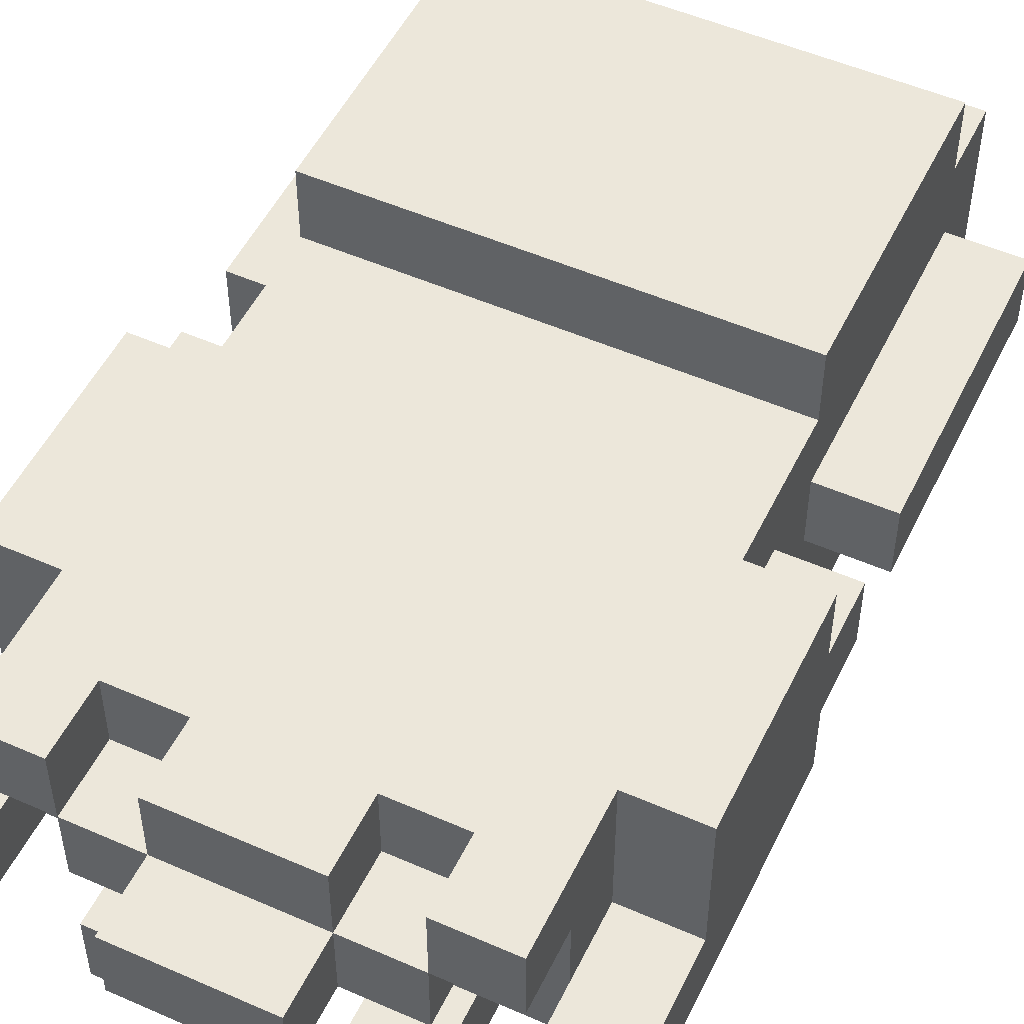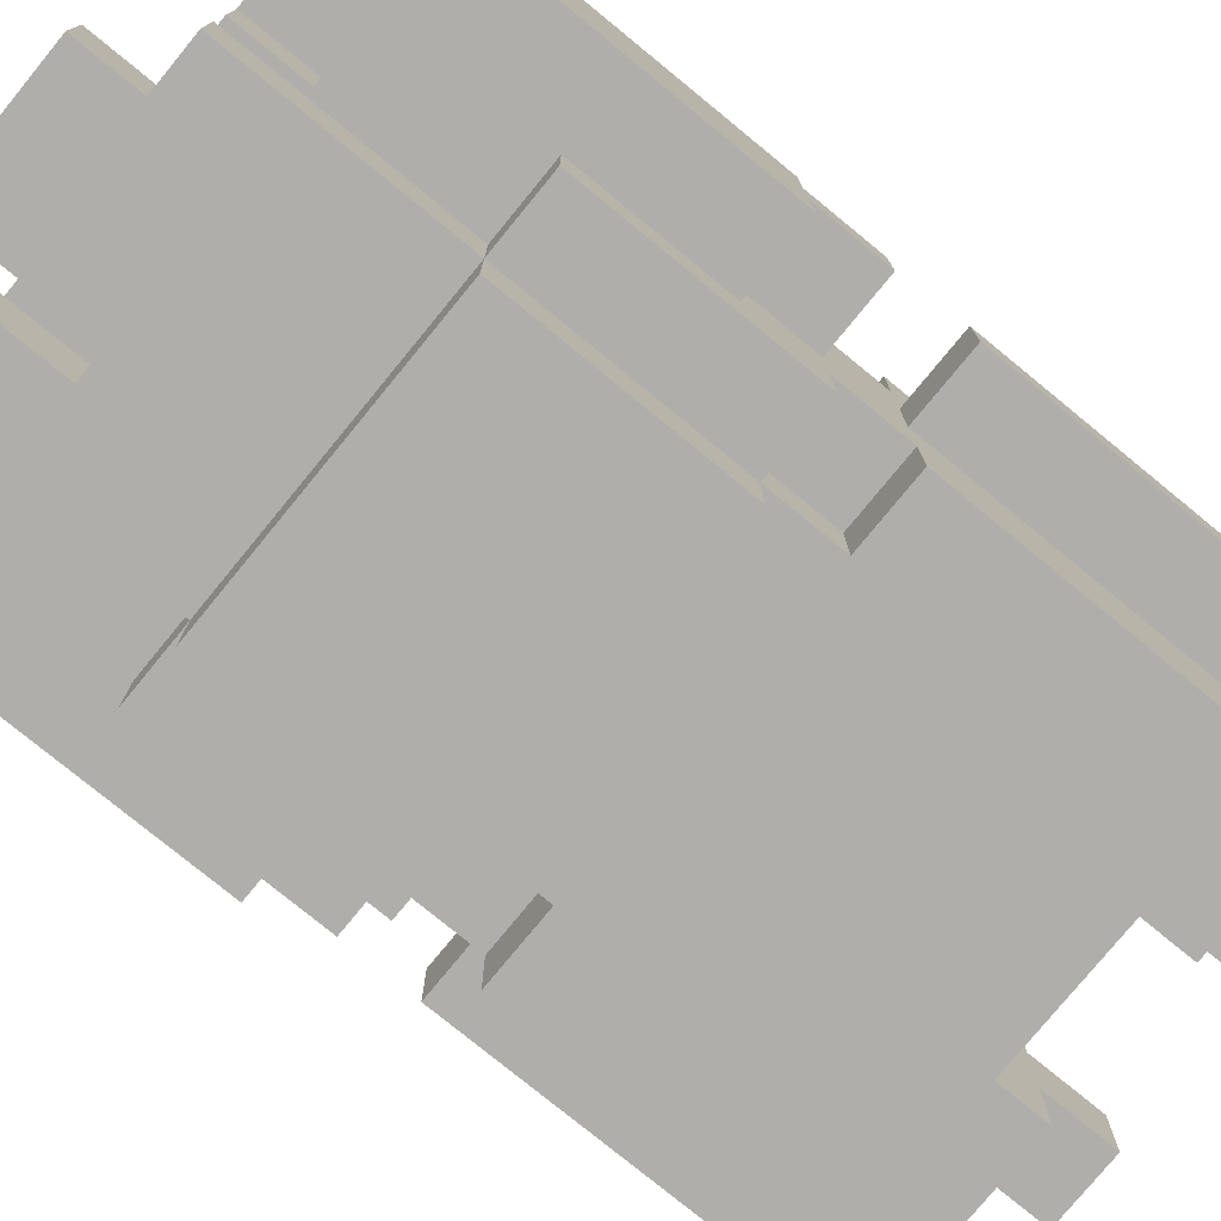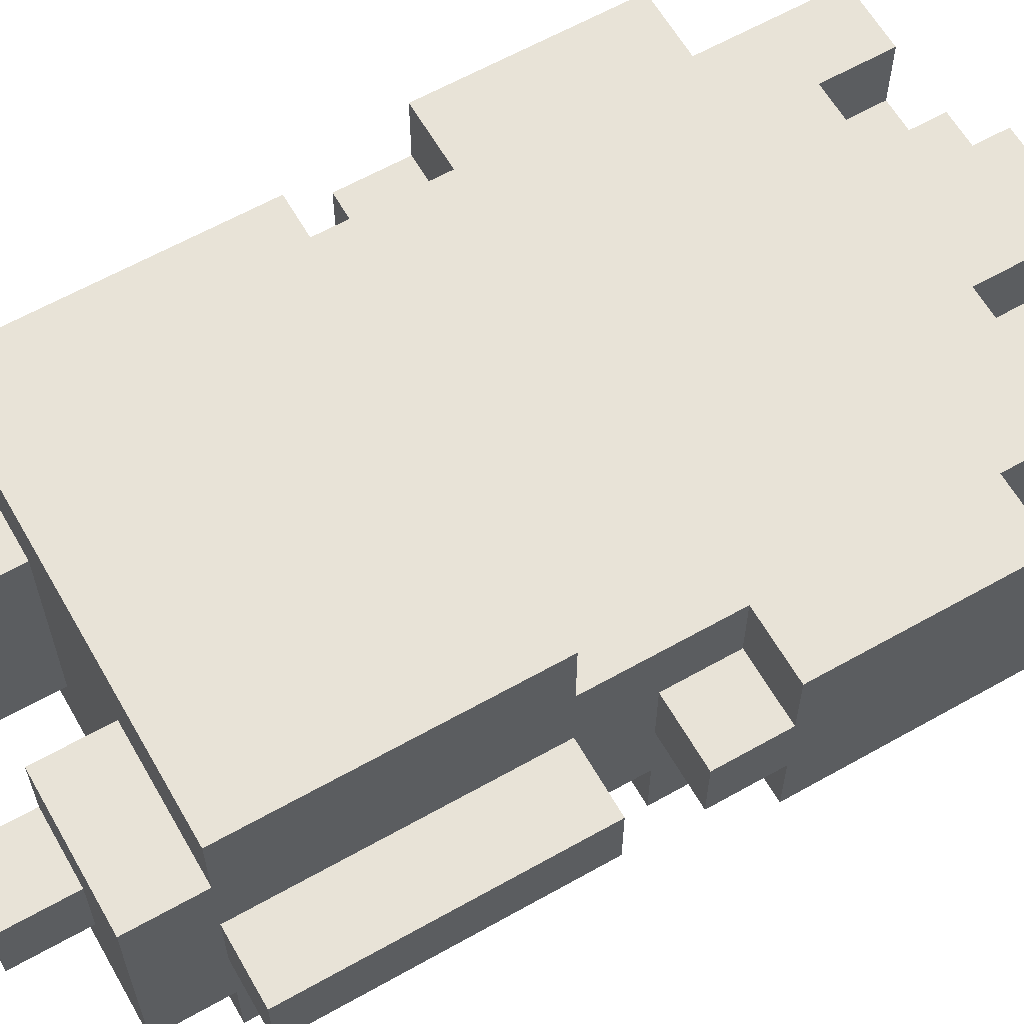
<metadata>
{"format":"obj","ext":"obj","renderer":"f3d","projection":"perspective","resolution":1024,"background":"white","views":[{"elev":51.5,"azim":-154.5,"up":"+Z"},{"elev":-77.6,"azim":-129.3,"up":"+Z"},{"elev":62.1,"azim":60.2,"up":"+Z"}]}
</metadata>
<code>
v -4 2 1
v -4 2 -0
v -4 4 1
v -4 4 -0
v -4 5 1
v -4 5 -0
v -4 6 1
v -4 6 -0
v -4 7 1
v -4 7 -0
v -4 8 2
v -4 8 1
v -4 8 -0
v -4 8 -1
v -4 10 2
v -4 10 1
v -4 10 -0
v -4 10 -1
v -4 11 2
v -4 11 1
v -4 11 -0
v -4 12 -0
v -4 12 -1
v -4 13 -0
v -4 13 -1
v -3 1 2
v -3 1 -1
v -3 2 3
v -3 2 2
v -3 2 1
v -3 2 -0
v -3 2 -1
v -3 2 -2
v -3 4 1
v -3 4 -0
v -3 5 3
v -3 5 1
v -3 5 -0
v -3 5 -2
v -3 6 3
v -3 6 2
v -3 6 1
v -3 6 -0
v -3 6 -1
v -3 6 -2
v -3 7 1
v -3 7 -0
v -3 7 -1
v -3 7 -2
v -3 8 2
v -3 8 1
v -3 8 -0
v -3 8 -1
v -3 10 -1
v -3 10 -2
v -3 11 2
v -3 11 1
v -3 11 -0
v -3 12 1
v -3 12 -0
v -3 13 2
v -3 13 1
v -2 0 1
v -2 0 -0
v -2 1 1
v -2 1 -0
v -2 6 -1
v -2 6 -2
v -2 7 -1
v -2 7 -2
v -2 7 -3
v -2 8 -2
v -2 8 -3
v -2 10 -1
v -2 10 -2
v -2 10 -3
v -2 11 -1
v -2 11 -2
v -2 12 1
v -2 12 -0
v -2 12 -1
v -2 12 -2
v -2 13 1
v -2 13 -0
v -2 13 -1
v -2 13 -2
v -1 12 2
v -1 12 1
v -1 13 2
v -1 13 1
v -1 13 -0
v -1 14 1
v -1 14 -0
v 1 0 1
v 1 0 -0
v 1 1 2
v 1 1 1
v 1 1 -0
v 1 1 -1
v 1 2 2
v 1 2 -1
v 1 12 -1
v 1 12 -2
v 1 13 -1
v 1 13 -2
v 2 12 2
v 2 12 1
v 2 13 2
v 2 13 1
v 3 12 -0
v 3 12 -1
v 3 13 -0
v 3 13 -1
v -3 12 -0
v -3 12 -1
v -3 13 -0
v -3 13 -1
v -2 12 2
v -2 12 1
v -2 13 2
v -2 13 1
v -1 0 1
v -1 0 -0
v -1 1 2
v -1 1 1
v -1 1 -0
v -1 1 -1
v -1 2 2
v -1 2 -1
v -1 12 -1
v -1 12 -2
v -1 13 -1
v -1 13 -2
v 1 12 2
v 1 12 1
v 1 13 2
v 1 13 1
v 1 13 -0
v 1 14 1
v 1 14 -0
v 2 0 1
v 2 0 -0
v 2 1 1
v 2 1 -0
v 2 6 -1
v 2 6 -2
v 2 7 -1
v 2 7 -2
v 2 7 -3
v 2 8 -2
v 2 8 -3
v 2 10 -1
v 2 10 -2
v 2 10 -3
v 2 11 -1
v 2 11 -2
v 2 12 1
v 2 12 -0
v 2 12 -1
v 2 12 -2
v 2 13 1
v 2 13 -0
v 2 13 -1
v 2 13 -2
v 3 1 2
v 3 1 -1
v 3 2 3
v 3 2 2
v 3 2 1
v 3 2 -0
v 3 2 -1
v 3 2 -2
v 3 4 1
v 3 4 -0
v 3 5 3
v 3 5 1
v 3 5 -0
v 3 5 -2
v 3 6 3
v 3 6 2
v 3 6 1
v 3 6 -0
v 3 6 -1
v 3 6 -2
v 3 7 1
v 3 7 -0
v 3 7 -1
v 3 7 -2
v 3 8 2
v 3 8 1
v 3 8 -0
v 3 8 -1
v 3 10 -1
v 3 10 -2
v 3 11 2
v 3 11 1
v 3 11 -0
v 3 12 1
v 3 12 -0
v 3 13 2
v 3 13 1
v 4 2 1
v 4 2 -0
v 4 4 1
v 4 4 -0
v 4 5 1
v 4 5 -0
v 4 6 1
v 4 6 -0
v 4 7 1
v 4 7 -0
v 4 8 2
v 4 8 1
v 4 8 -0
v 4 8 -1
v 4 10 2
v 4 10 1
v 4 10 -0
v 4 10 -1
v 4 11 2
v 4 11 1
v 4 11 -0
v 4 12 -0
v 4 12 -1
v 4 13 -0
v 4 13 -1
v -3 2 3
v -3 5 3
v -3 6 3
v -1 4 3
v -1 5 3
v 1 4 3
v 1 5 3
v 3 2 3
v 3 5 3
v 3 6 3
v -4 8 2
v -4 10 2
v -4 11 2
v -3 1 2
v -3 2 2
v -3 6 2
v -3 8 2
v -3 10 2
v -3 11 2
v -3 13 2
v -2 7 2
v -2 8 2
v -2 11 2
v -2 12 2
v -2 13 2
v -1 1 2
v -1 2 2
v -1 7 2
v -1 8 2
v -1 12 2
v -1 13 2
v 1 1 2
v 1 2 2
v 1 7 2
v 1 8 2
v 1 12 2
v 1 13 2
v 2 7 2
v 2 8 2
v 2 11 2
v 2 12 2
v 2 13 2
v 3 1 2
v 3 2 2
v 3 6 2
v 3 8 2
v 3 10 2
v 3 11 2
v 3 13 2
v 4 8 2
v 4 10 2
v 4 11 2
v -4 2 1
v -4 4 1
v -4 5 1
v -4 6 1
v -4 7 1
v -4 8 1
v -3 2 1
v -3 4 1
v -3 5 1
v -3 6 1
v -3 7 1
v -3 8 1
v -2 0 1
v -2 1 1
v -2 12 1
v -2 13 1
v -1 0 1
v -1 1 1
v -1 12 1
v -1 13 1
v -1 14 1
v 1 0 1
v 1 1 1
v 1 12 1
v 1 13 1
v 1 14 1
v 2 0 1
v 2 1 1
v 2 12 1
v 2 13 1
v 3 2 1
v 3 4 1
v 3 5 1
v 3 6 1
v 3 7 1
v 3 8 1
v 4 2 1
v 4 4 1
v 4 5 1
v 4 6 1
v 4 7 1
v 4 8 1
v -4 11 -0
v -4 12 -0
v -4 13 -0
v -3 11 -0
v -3 12 -0
v -3 13 -0
v 3 11 -0
v 3 12 -0
v 3 13 -0
v 4 11 -0
v 4 12 -0
v 4 13 -0
v -2 12 -1
v -2 13 -1
v -1 12 -1
v -1 13 -1
v 1 12 -1
v 1 13 -1
v 2 12 -1
v 2 13 -1
v -3 12 1
v -3 13 1
v -2 12 1
v -2 13 1
v 2 12 1
v 2 13 1
v 3 12 1
v 3 13 1
v -4 2 -0
v -4 4 -0
v -4 5 -0
v -4 6 -0
v -4 7 -0
v -4 8 -0
v -3 2 -0
v -3 4 -0
v -3 5 -0
v -3 6 -0
v -3 7 -0
v -3 8 -0
v -2 0 -0
v -2 1 -0
v -2 12 -0
v -2 13 -0
v -1 0 -0
v -1 1 -0
v -1 12 -0
v -1 13 -0
v -1 14 -0
v 1 0 -0
v 1 1 -0
v 1 12 -0
v 1 13 -0
v 1 14 -0
v 2 0 -0
v 2 1 -0
v 2 12 -0
v 2 13 -0
v 3 2 -0
v 3 4 -0
v 3 5 -0
v 3 6 -0
v 3 7 -0
v 3 8 -0
v 4 2 -0
v 4 4 -0
v 4 5 -0
v 4 6 -0
v 4 7 -0
v 4 8 -0
v -4 8 -1
v -4 10 -1
v -4 12 -1
v -4 13 -1
v -3 1 -1
v -3 2 -1
v -3 6 -1
v -3 7 -1
v -3 8 -1
v -3 10 -1
v -3 11 -1
v -3 12 -1
v -3 13 -1
v -2 6 -1
v -2 7 -1
v -2 10 -1
v -2 11 -1
v -2 12 -1
v -1 1 -1
v -1 2 -1
v 1 1 -1
v 1 2 -1
v 2 6 -1
v 2 7 -1
v 2 10 -1
v 2 11 -1
v 2 12 -1
v 3 1 -1
v 3 2 -1
v 3 6 -1
v 3 7 -1
v 3 8 -1
v 3 10 -1
v 3 11 -1
v 3 12 -1
v 3 13 -1
v 4 8 -1
v 4 10 -1
v 4 12 -1
v 4 13 -1
v -3 2 -2
v -3 5 -2
v -3 6 -2
v -3 7 -2
v -3 10 -2
v -2 6 -2
v -2 7 -2
v -2 8 -2
v -2 10 -2
v -2 11 -2
v -2 12 -2
v -2 13 -2
v -1 4 -2
v -1 5 -2
v -1 10 -2
v -1 11 -2
v -1 12 -2
v -1 13 -2
v 1 4 -2
v 1 5 -2
v 1 10 -2
v 1 11 -2
v 1 12 -2
v 1 13 -2
v 2 6 -2
v 2 7 -2
v 2 8 -2
v 2 10 -2
v 2 11 -2
v 2 12 -2
v 2 13 -2
v 3 2 -2
v 3 5 -2
v 3 6 -2
v 3 7 -2
v 3 10 -2
v -2 7 -3
v -2 8 -3
v -2 10 -3
v -1 8 -3
v -1 10 -3
v 1 8 -3
v 1 10 -3
v 2 7 -3
v 2 8 -3
v 2 10 -3
v -2 0 1
v -1 0 1
v 1 0 1
v 2 0 1
v -2 0 -0
v -1 0 -0
v 1 0 -0
v 2 0 -0
v -3 1 2
v -1 1 2
v 1 1 2
v 3 1 2
v -2 1 1
v -1 1 1
v 1 1 1
v 2 1 1
v -2 1 -0
v -1 1 -0
v 1 1 -0
v 2 1 -0
v -3 1 -1
v -1 1 -1
v 1 1 -1
v 3 1 -1
v -3 2 3
v 3 2 3
v -3 2 2
v -1 2 2
v 1 2 2
v 3 2 2
v -4 2 1
v -3 2 1
v 3 2 1
v 4 2 1
v -4 2 -0
v -3 2 -0
v 3 2 -0
v 4 2 -0
v -3 2 -1
v -1 2 -1
v 1 2 -1
v 3 2 -1
v -3 2 -2
v 3 2 -2
v -4 7 1
v -3 7 1
v 3 7 1
v 4 7 1
v -4 7 -0
v -3 7 -0
v 3 7 -0
v 4 7 -0
v -3 7 -1
v -2 7 -1
v 2 7 -1
v 3 7 -1
v -3 7 -2
v -2 7 -2
v 2 7 -2
v 3 7 -2
v -2 7 -3
v 2 7 -3
v -4 8 2
v -3 8 2
v 3 8 2
v 4 8 2
v -4 8 1
v -3 8 1
v 3 8 1
v 4 8 1
v -4 8 -0
v -3 8 -0
v 3 8 -0
v 4 8 -0
v -4 8 -1
v -3 8 -1
v 3 8 -1
v 4 8 -1
v -3 6 3
v 3 6 3
v -3 6 2
v 3 6 2
v -4 6 1
v -3 6 1
v 3 6 1
v 4 6 1
v -4 6 -0
v -3 6 -0
v 3 6 -0
v 4 6 -0
v -3 6 -1
v -2 6 -1
v 2 6 -1
v 3 6 -1
v -3 6 -2
v -2 6 -2
v 2 6 -2
v 3 6 -2
v -3 10 -1
v -2 10 -1
v 2 10 -1
v 3 10 -1
v -3 10 -2
v -2 10 -2
v -1 10 -2
v 1 10 -2
v 2 10 -2
v 3 10 -2
v -2 10 -3
v -1 10 -3
v 1 10 -3
v 2 10 -3
v -4 11 2
v -3 11 2
v 3 11 2
v 4 11 2
v -4 11 1
v -3 11 1
v 3 11 1
v 4 11 1
v -4 11 -0
v -3 11 -0
v 3 11 -0
v 4 11 -0
v -2 12 2
v -1 12 2
v 1 12 2
v 2 12 2
v -3 12 1
v -2 12 1
v -1 12 1
v 1 12 1
v 2 12 1
v 3 12 1
v -3 12 -0
v -2 12 -0
v -1 12 -0
v 1 12 -0
v 2 12 -0
v 3 12 -0
v -3 12 -1
v -2 12 -1
v -1 12 -1
v 1 12 -1
v 2 12 -1
v 3 12 -1
v -1 12 -2
v 1 12 -2
v -3 13 2
v -2 13 2
v -1 13 2
v 1 13 2
v 2 13 2
v 3 13 2
v -3 13 1
v -2 13 1
v -1 13 1
v 1 13 1
v 2 13 1
v 3 13 1
v -4 13 -0
v -3 13 -0
v -2 13 -0
v -1 13 -0
v 1 13 -0
v 2 13 -0
v 3 13 -0
v 4 13 -0
v -4 13 -1
v -3 13 -1
v -2 13 -1
v -1 13 -1
v 1 13 -1
v 2 13 -1
v 3 13 -1
v 4 13 -1
v -2 13 -2
v -1 13 -2
v 1 13 -2
v 2 13 -2
v -1 14 1
v 1 14 1
v -1 14 -0
v 1 14 -0
f 3 2 1
f 4 2 3
f 5 4 3
f 6 4 5
f 7 6 5
f 8 6 7
f 12 10 9
f 13 10 12
f 15 13 12
f 15 14 13
f 15 12 11
f 16 14 15
f 17 14 16
f 18 14 17
f 19 16 15
f 20 17 16
f 20 16 19
f 21 18 17
f 21 17 20
f 22 18 21
f 23 18 22
f 24 23 22
f 25 23 24
f 29 27 26
f 30 27 29
f 31 27 30
f 32 27 31
f 34 29 28
f 34 30 29
f 35 33 32
f 35 32 31
f 36 34 28
f 37 34 36
f 38 33 35
f 39 33 38
f 40 37 36
f 41 37 40
f 42 37 41
f 43 39 38
f 44 39 43
f 45 39 44
f 46 42 41
f 46 44 43
f 46 43 42
f 47 44 46
f 48 44 47
f 50 46 41
f 51 46 50
f 52 48 47
f 53 49 48
f 53 48 52
f 54 49 53
f 55 49 54
f 59 57 56
f 59 58 57
f 60 58 59
f 61 59 56
f 62 59 61
f 65 64 63
f 66 64 65
f 69 68 67
f 70 68 69
f 72 71 70
f 73 71 72
f 75 73 72
f 76 73 75
f 77 75 74
f 78 75 77
f 81 78 77
f 82 78 81
f 83 80 79
f 84 80 83
f 85 82 81
f 86 82 85
f 89 88 87
f 90 88 89
f 92 91 90
f 93 91 92
f 97 95 94
f 98 95 97
f 100 97 96
f 100 99 98
f 100 98 97
f 101 99 100
f 104 103 102
f 105 103 104
f 108 107 106
f 109 107 108
f 112 111 110
f 113 111 112
f 114 115 116
f 116 115 117
f 118 119 120
f 120 119 121
f 122 123 125
f 125 123 126
f 124 125 128
f 126 127 128
f 125 126 128
f 128 127 129
f 130 131 132
f 132 131 133
f 134 135 136
f 136 135 137
f 137 138 139
f 139 138 140
f 141 142 143
f 143 142 144
f 145 146 147
f 147 146 148
f 148 149 150
f 150 149 151
f 150 151 153
f 153 151 154
f 152 153 155
f 155 153 156
f 155 156 159
f 159 156 160
f 157 158 161
f 161 158 162
f 159 160 163
f 163 160 164
f 165 166 168
f 168 166 169
f 169 166 170
f 170 166 171
f 167 168 173
f 168 169 173
f 171 172 174
f 170 171 174
f 167 173 175
f 175 173 176
f 174 172 177
f 177 172 178
f 175 176 179
f 179 176 180
f 180 176 181
f 177 178 182
f 182 178 183
f 183 178 184
f 180 181 185
f 182 183 185
f 181 182 185
f 185 183 186
f 186 183 187
f 180 185 189
f 189 185 190
f 186 187 191
f 187 188 192
f 191 187 192
f 192 188 193
f 193 188 194
f 195 196 198
f 196 197 198
f 198 197 199
f 195 198 200
f 200 198 201
f 202 203 204
f 204 203 205
f 204 205 206
f 206 205 207
f 206 207 208
f 208 207 209
f 210 211 213
f 213 211 214
f 213 214 216
f 214 215 216
f 212 213 216
f 216 215 217
f 217 215 218
f 218 215 219
f 216 217 220
f 217 218 221
f 220 217 221
f 218 219 222
f 221 218 222
f 222 219 223
f 223 219 224
f 223 224 225
f 225 224 226
f 230 228 227
f 231 229 228
f 231 228 230
f 232 230 227
f 232 231 230
f 233 229 231
f 233 231 232
f 234 232 227
f 234 233 232
f 235 229 233
f 235 233 234
f 236 229 235
f 243 238 237
f 244 239 238
f 244 238 243
f 245 239 244
f 247 243 242
f 247 244 243
f 248 244 247
f 249 246 245
f 249 245 244
f 250 246 249
f 251 246 250
f 252 241 240
f 253 241 252
f 254 248 247
f 254 247 242
f 255 244 248
f 255 248 254
f 256 250 249
f 260 254 242
f 260 255 254
f 261 244 255
f 261 255 260
f 262 257 256
f 262 256 249
f 263 257 262
f 264 260 242
f 264 261 260
f 265 244 261
f 265 261 264
f 266 249 244
f 266 262 249
f 267 262 266
f 269 259 258
f 270 259 269
f 271 264 242
f 271 265 264
f 272 244 265
f 272 265 271
f 273 266 244
f 273 244 272
f 274 268 267
f 274 266 273
f 274 267 266
f 275 268 274
f 276 273 272
f 277 274 273
f 277 273 276
f 278 274 277
f 285 280 279
f 286 281 280
f 286 280 285
f 287 282 281
f 287 281 286
f 288 282 287
f 289 284 283
f 290 284 289
f 295 292 291
f 296 292 295
f 297 294 293
f 298 294 297
f 303 299 298
f 304 299 303
f 305 301 300
f 306 301 305
f 307 303 302
f 308 303 307
f 315 310 309
f 316 311 310
f 316 310 315
f 317 312 311
f 317 311 316
f 318 312 317
f 319 314 313
f 320 314 319
f 324 322 321
f 325 323 322
f 325 322 324
f 326 323 325
f 330 328 327
f 331 329 328
f 331 328 330
f 332 329 331
f 335 334 333
f 336 334 335
f 339 338 337
f 340 338 339
f 341 342 343
f 343 342 344
f 345 346 347
f 347 346 348
f 349 350 355
f 350 351 356
f 355 350 356
f 351 352 357
f 356 351 357
f 357 352 358
f 353 354 359
f 359 354 360
f 361 362 365
f 365 362 366
f 363 364 367
f 367 364 368
f 368 369 372
f 367 368 372
f 372 369 373
f 373 369 374
f 370 371 375
f 375 371 376
f 372 373 377
f 377 373 378
f 379 380 385
f 380 381 386
f 385 380 386
f 381 382 387
f 386 381 387
f 387 382 388
f 383 384 389
f 389 384 390
f 391 392 399
f 392 393 400
f 399 392 400
f 400 393 401
f 393 394 402
f 401 393 402
f 402 394 403
f 397 398 404
f 404 398 405
f 400 401 406
f 401 402 407
f 406 401 407
f 407 402 408
f 395 396 409
f 409 396 410
f 411 412 418
f 418 412 419
f 413 414 420
f 420 414 421
f 415 416 423
f 416 417 424
f 423 416 424
f 424 417 425
f 422 423 427
f 424 425 428
f 427 423 428
f 423 424 428
f 425 426 429
f 428 425 429
f 429 426 430
f 432 433 436
f 434 435 437
f 437 435 438
f 438 435 439
f 431 432 443
f 432 436 444
f 443 432 444
f 439 440 445
f 440 441 446
f 445 440 446
f 441 442 447
f 446 441 447
f 447 442 448
f 431 443 449
f 443 444 449
f 444 436 450
f 449 444 450
f 445 446 451
f 446 447 451
f 451 447 452
f 452 447 453
f 450 436 455
f 436 437 455
f 455 437 456
f 451 452 458
f 452 453 459
f 458 452 459
f 453 454 460
f 459 453 460
f 460 454 461
f 431 449 462
f 449 450 462
f 450 455 463
f 462 450 463
f 463 455 464
f 457 458 465
f 456 457 465
f 465 458 466
f 467 468 470
f 468 469 470
f 470 469 471
f 467 470 472
f 470 471 472
f 472 471 473
f 467 472 474
f 472 473 475
f 474 472 475
f 475 473 476
f 481 478 477
f 482 478 481
f 483 480 479
f 484 480 483
f 489 486 485
f 490 486 489
f 491 488 487
f 492 488 491
f 493 489 485
f 496 488 492
f 497 494 493
f 497 493 485
f 498 494 497
f 499 496 495
f 500 488 496
f 500 496 499
f 503 502 501
f 504 502 503
f 505 502 504
f 506 502 505
f 511 508 507
f 512 508 511
f 513 510 509
f 514 510 513
f 516 505 504
f 517 505 516
f 519 516 515
f 519 518 517
f 519 517 516
f 520 518 519
f 525 522 521
f 526 522 525
f 527 524 523
f 528 524 527
f 533 530 529
f 534 530 533
f 535 532 531
f 536 532 535
f 537 535 534
f 538 535 537
f 543 540 539
f 544 540 543
f 545 542 541
f 546 542 545
f 551 548 547
f 552 548 551
f 553 550 549
f 554 550 553
f 555 556 557
f 557 556 558
f 559 560 563
f 563 560 564
f 561 562 565
f 565 562 566
f 567 568 571
f 571 568 572
f 569 570 573
f 573 570 574
f 575 576 579
f 579 576 580
f 577 578 583
f 583 578 584
f 580 581 585
f 581 582 586
f 585 581 586
f 582 583 587
f 586 582 587
f 587 583 588
f 589 590 593
f 593 590 594
f 591 592 595
f 595 592 596
f 593 594 597
f 597 594 598
f 595 596 599
f 599 596 600
f 601 602 606
f 606 602 607
f 603 604 608
f 608 604 609
f 605 606 611
f 611 606 612
f 609 610 615
f 615 610 616
f 613 614 617
f 611 612 617
f 615 616 617
f 614 615 617
f 612 613 617
f 617 616 618
f 618 616 619
f 619 616 620
f 620 616 621
f 621 616 622
f 619 620 623
f 623 620 624
f 625 626 631
f 631 626 632
f 627 628 633
f 633 628 634
f 629 630 635
f 635 630 636
f 632 633 639
f 639 633 640
f 634 635 641
f 641 635 642
f 637 638 645
f 645 638 646
f 643 644 651
f 651 644 652
f 647 648 653
f 653 648 654
f 649 650 655
f 655 650 656
f 657 658 659
f 659 658 660

</code>
